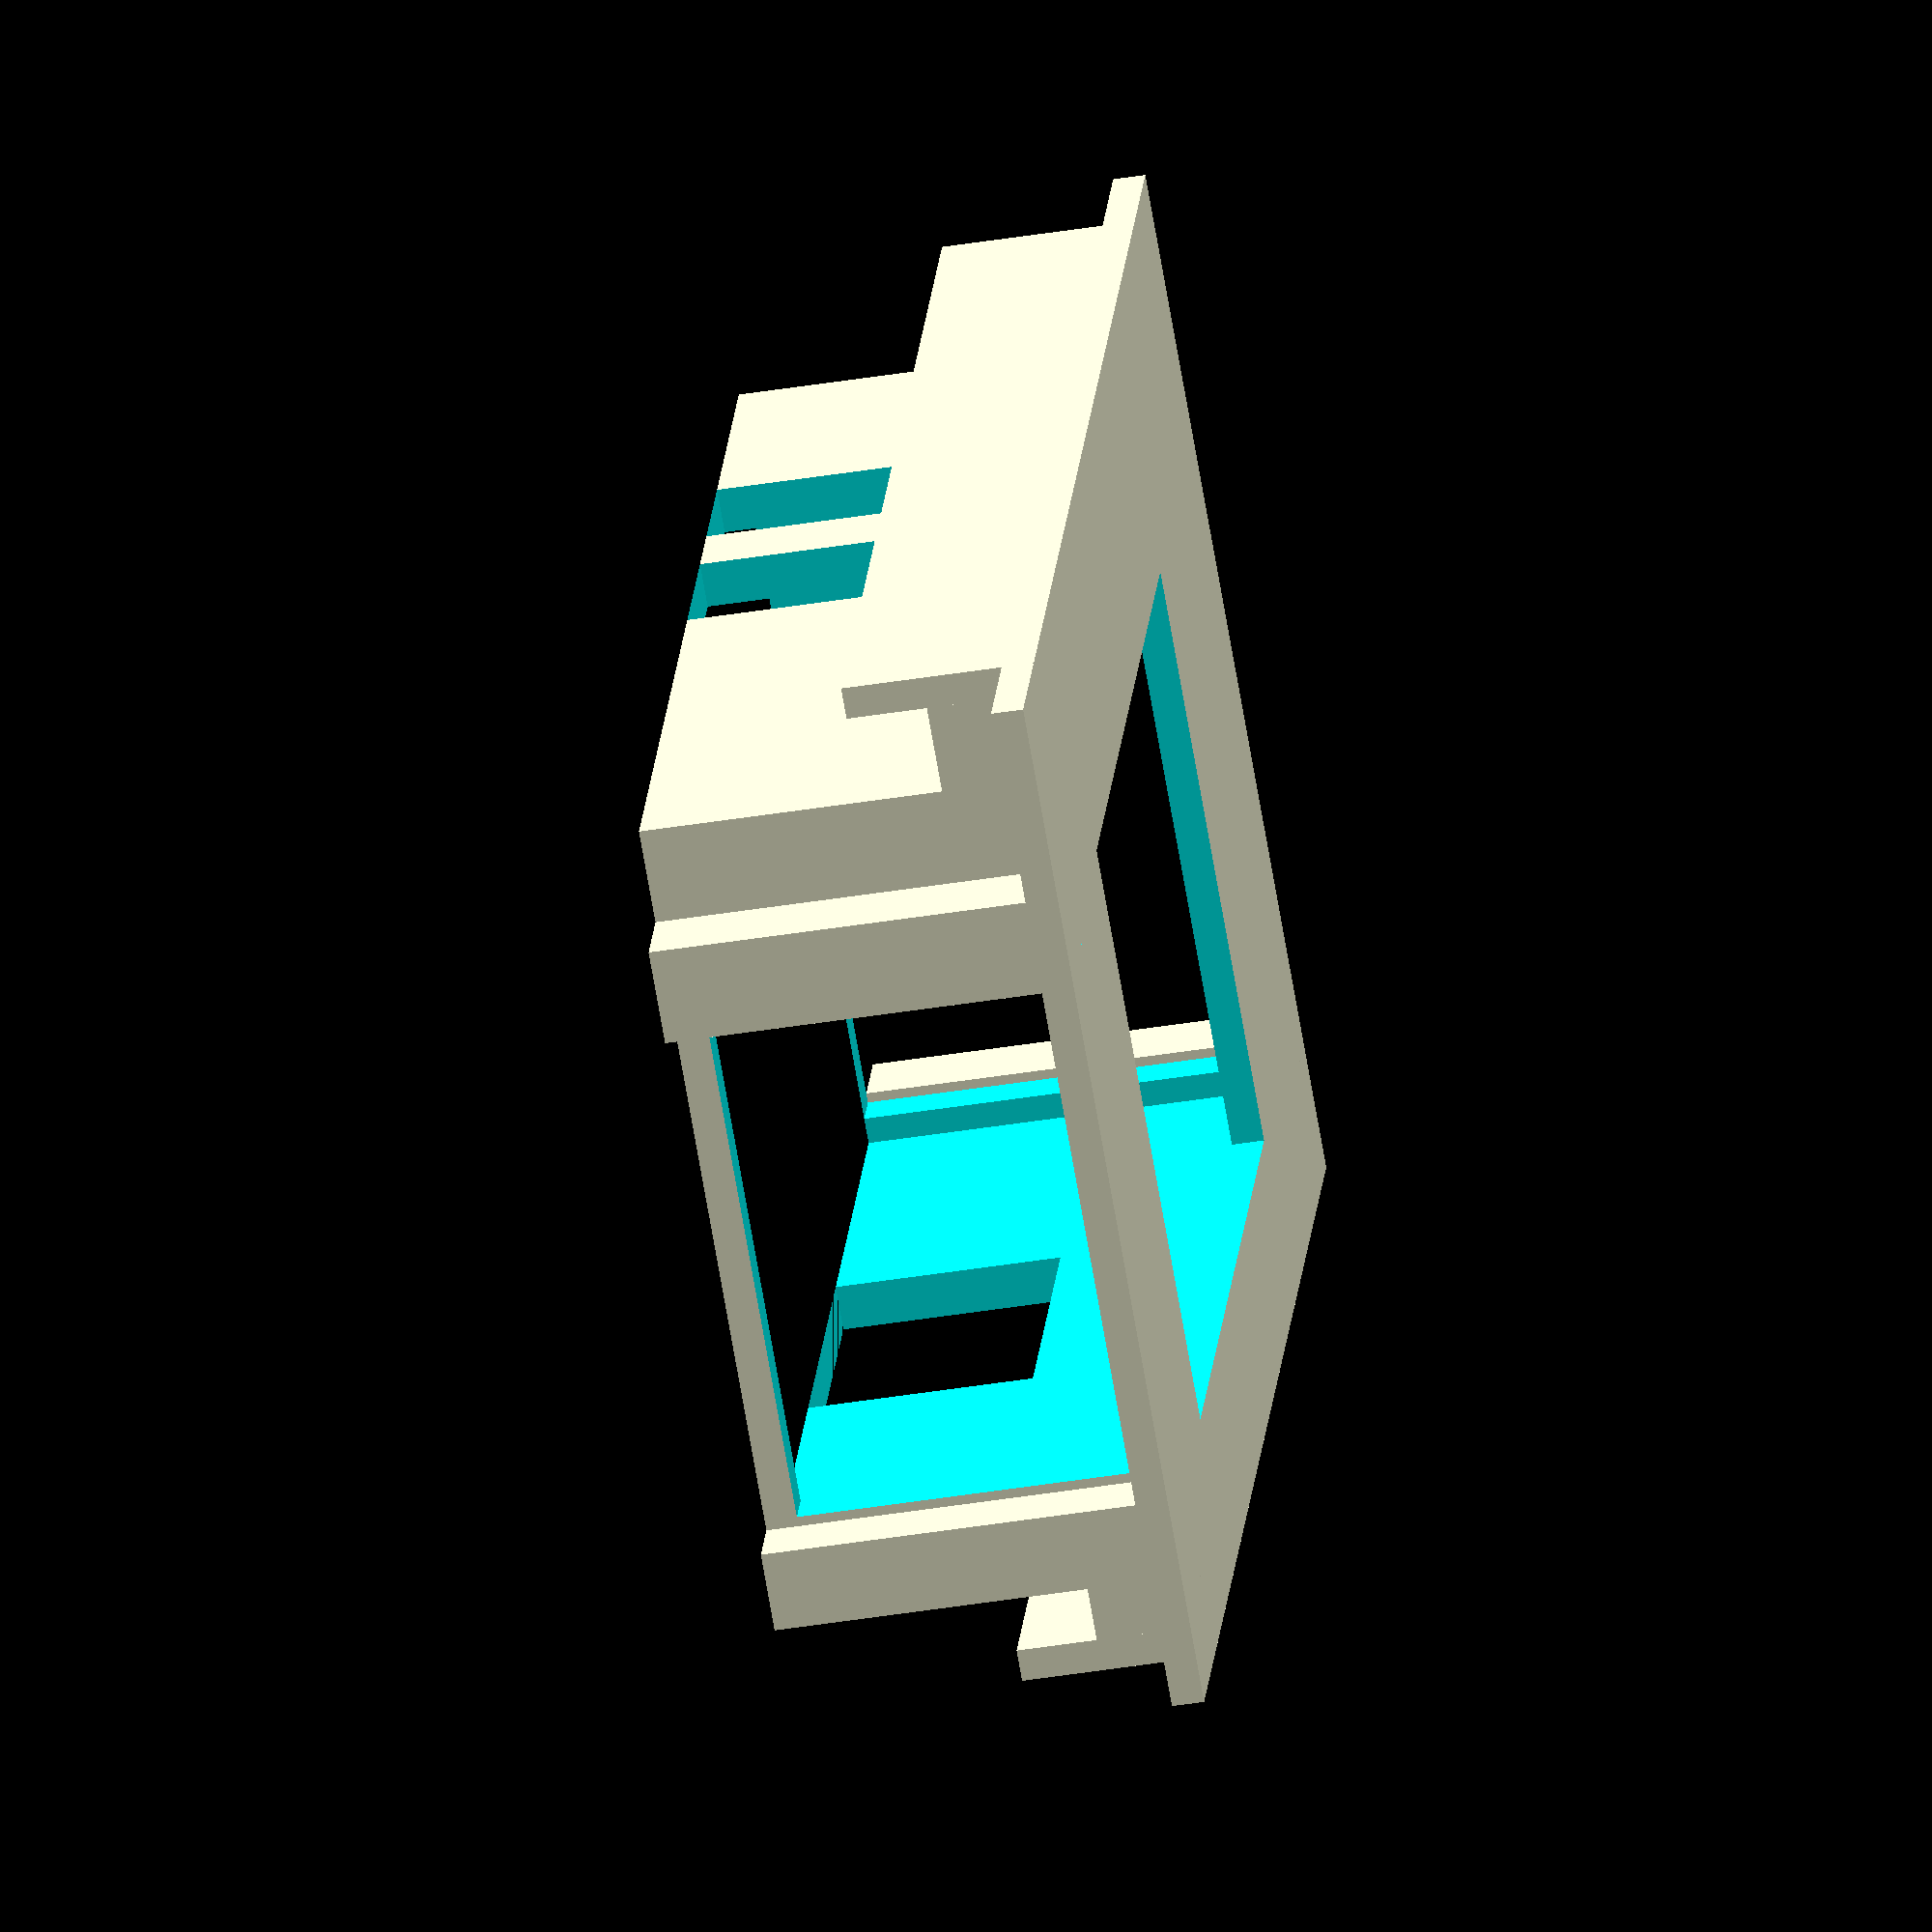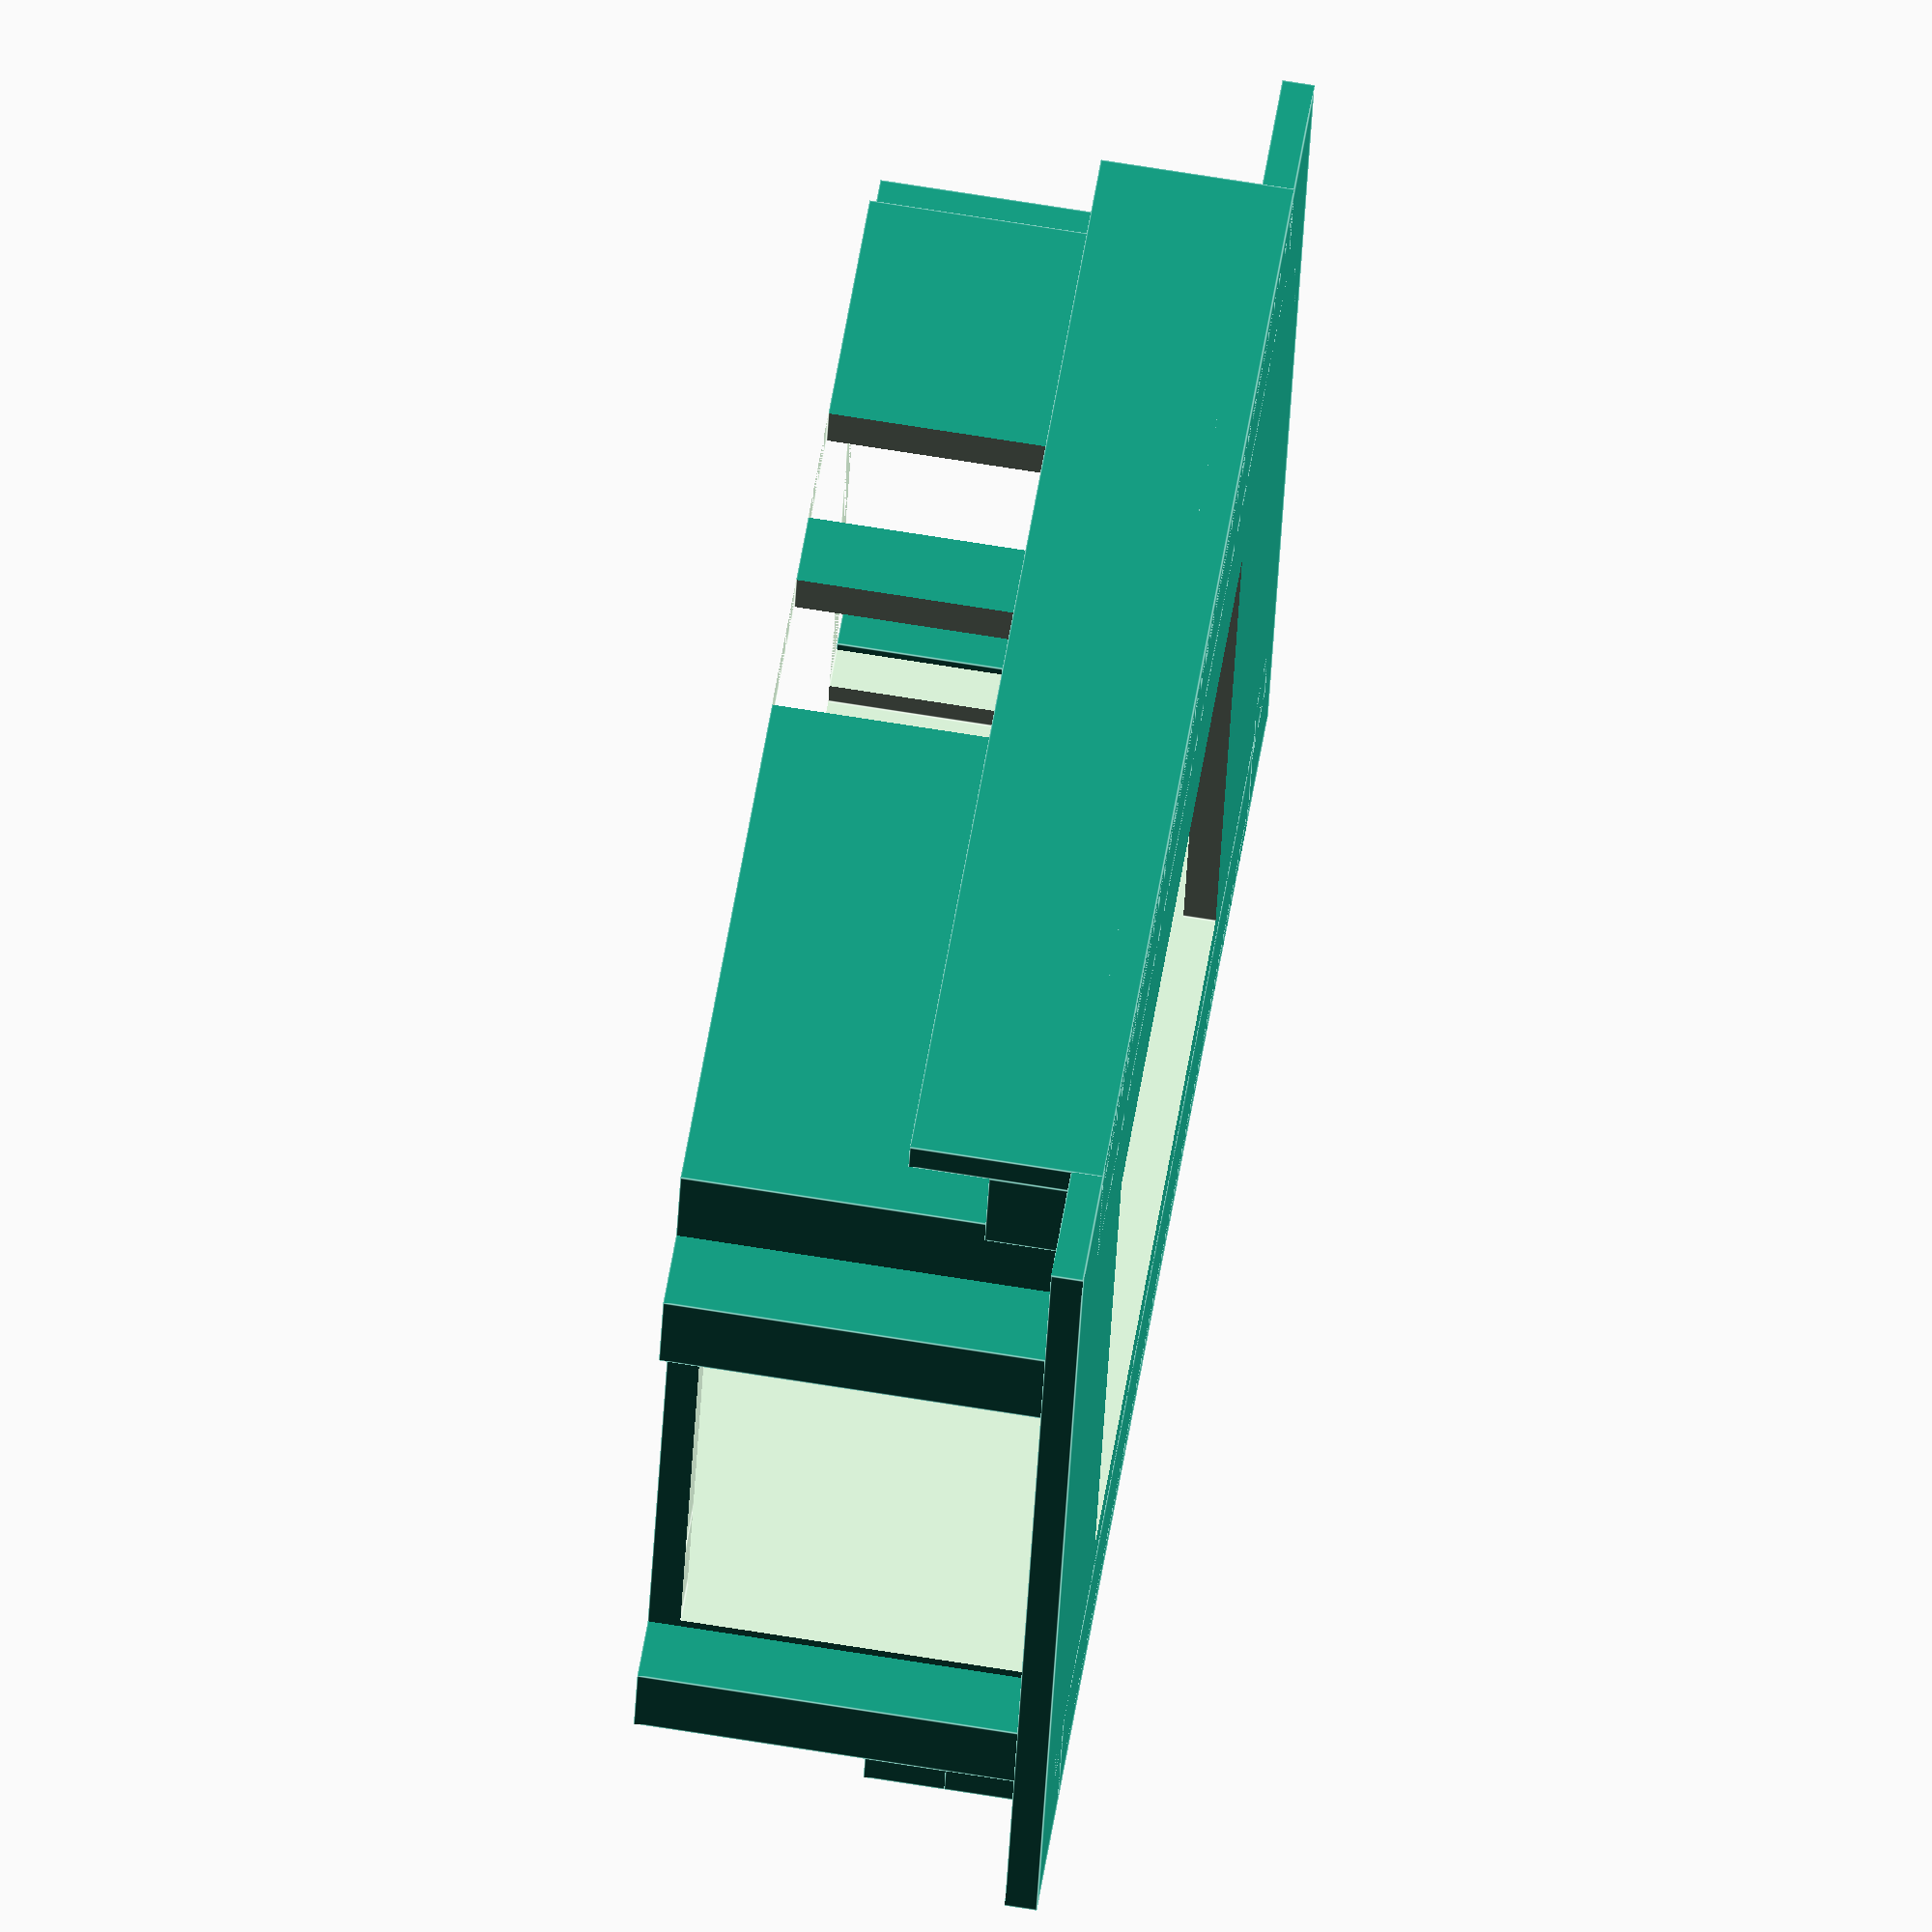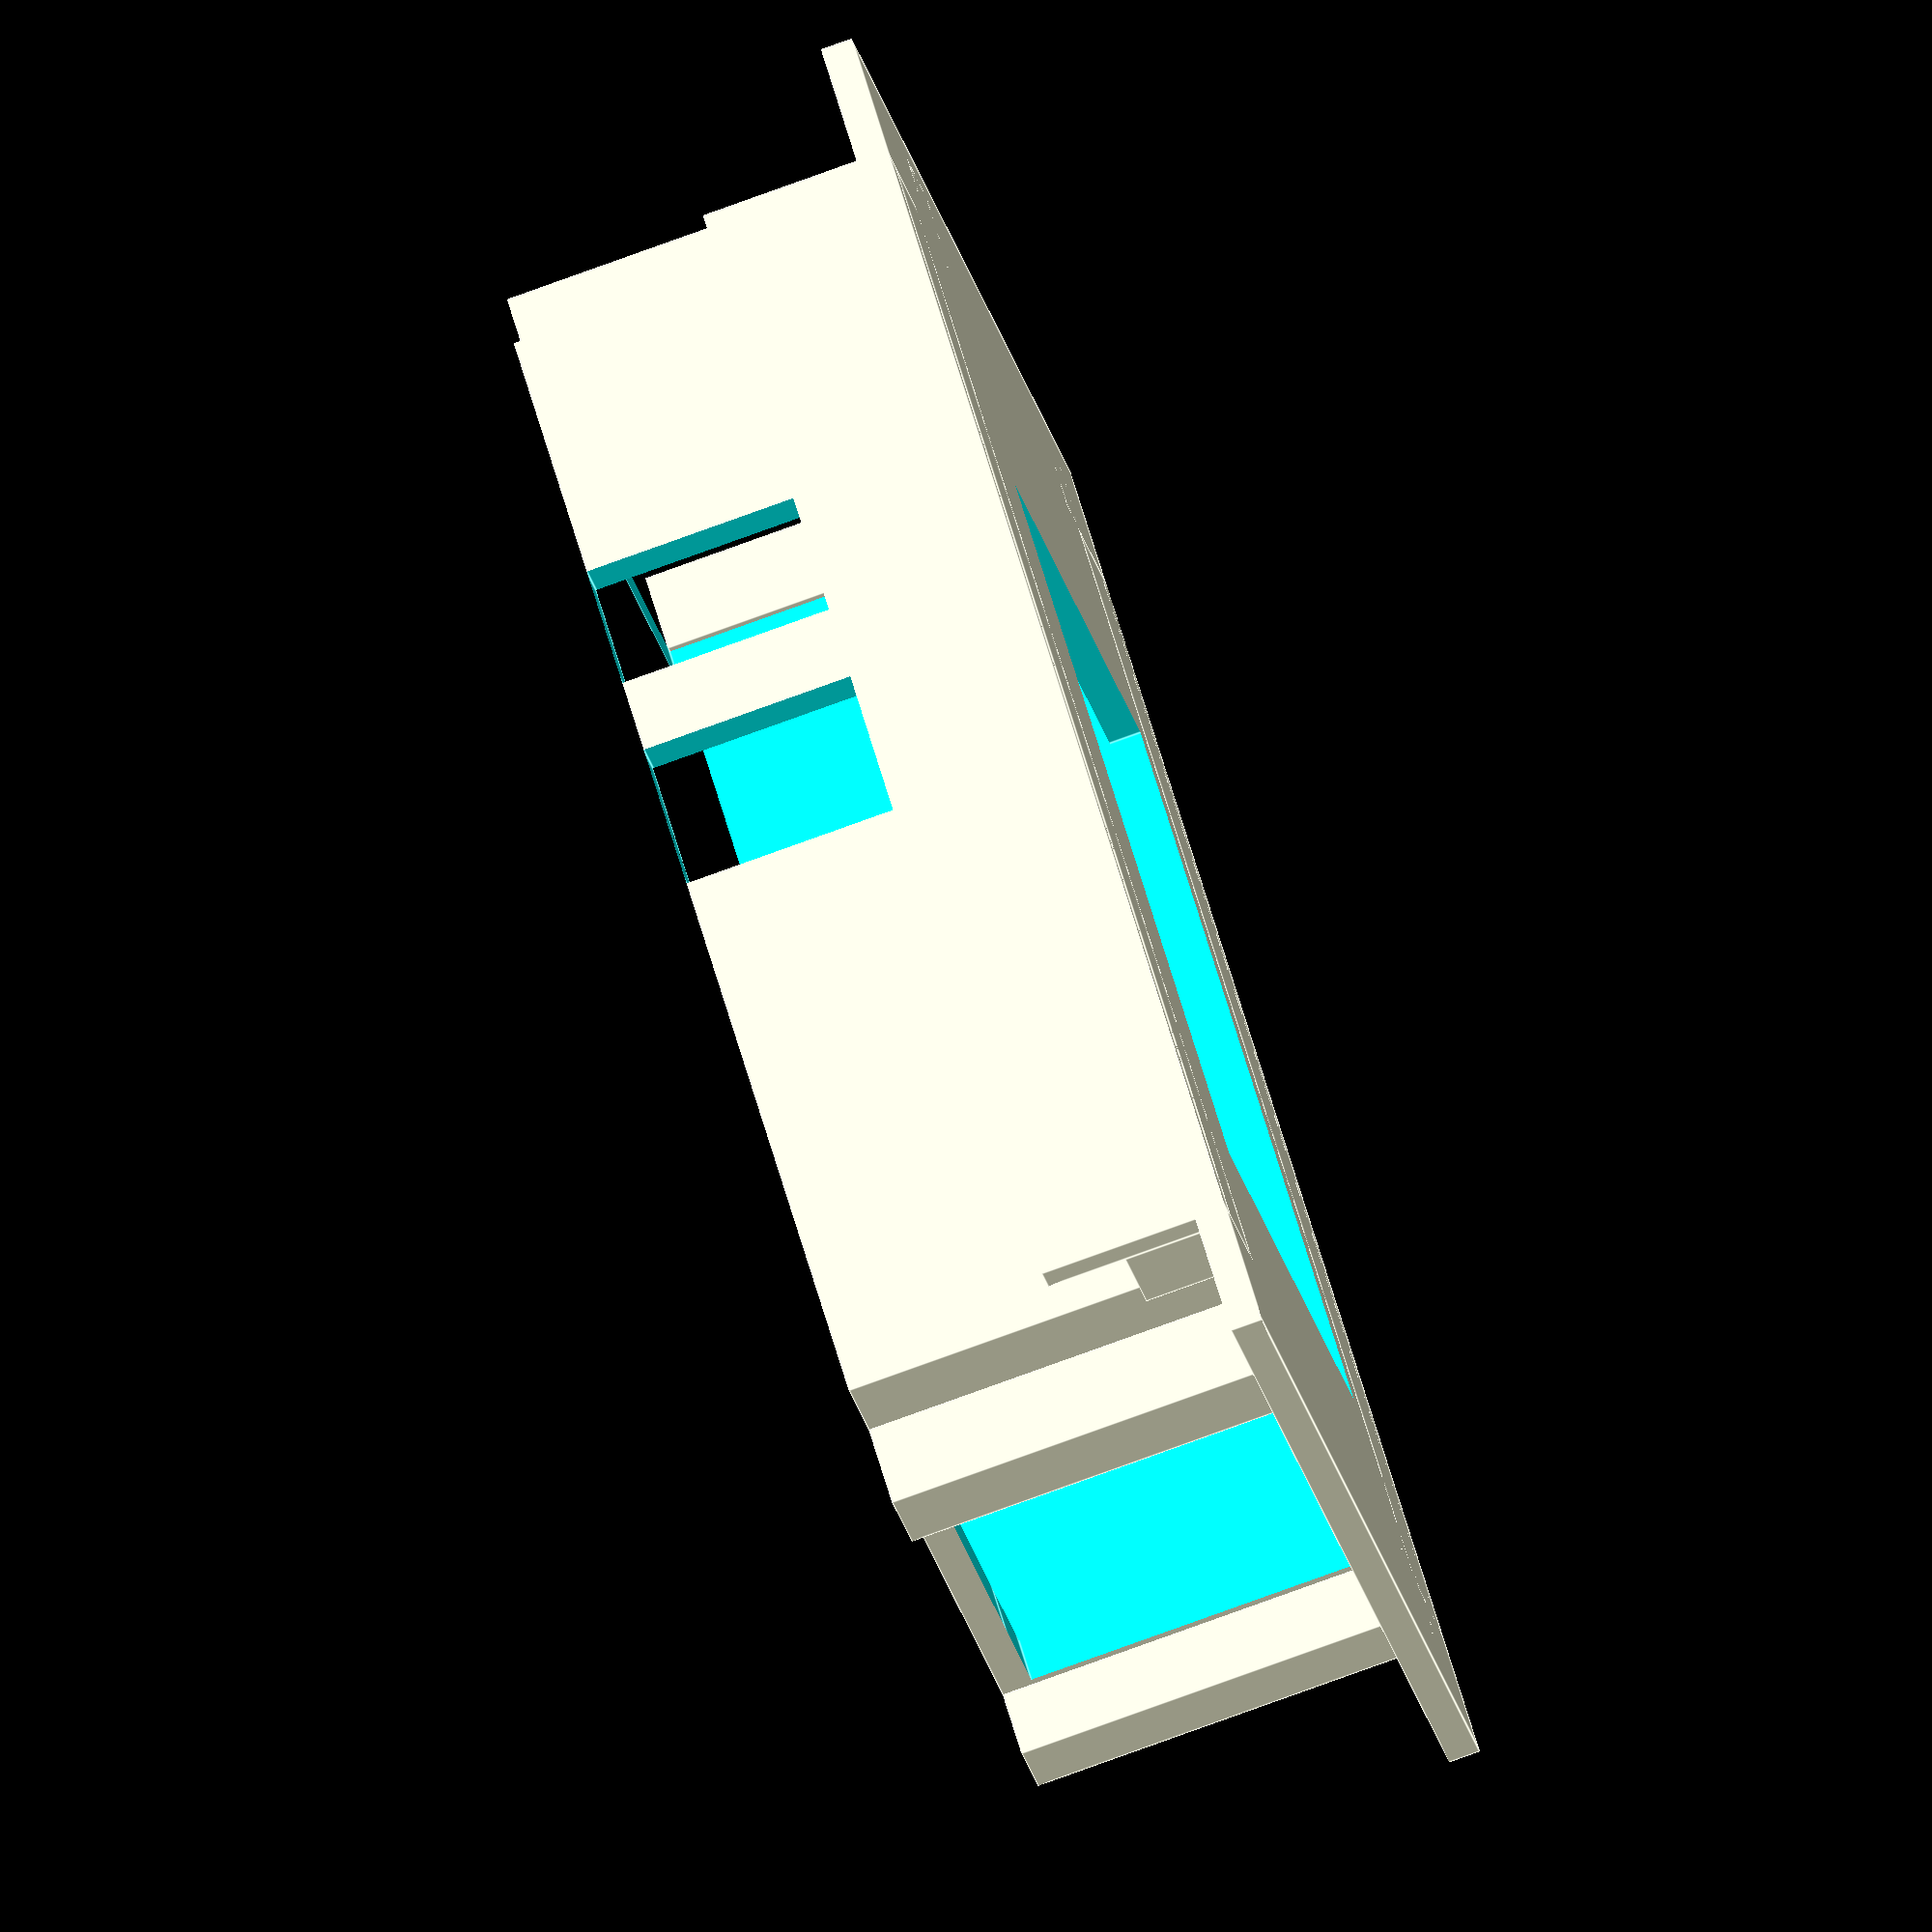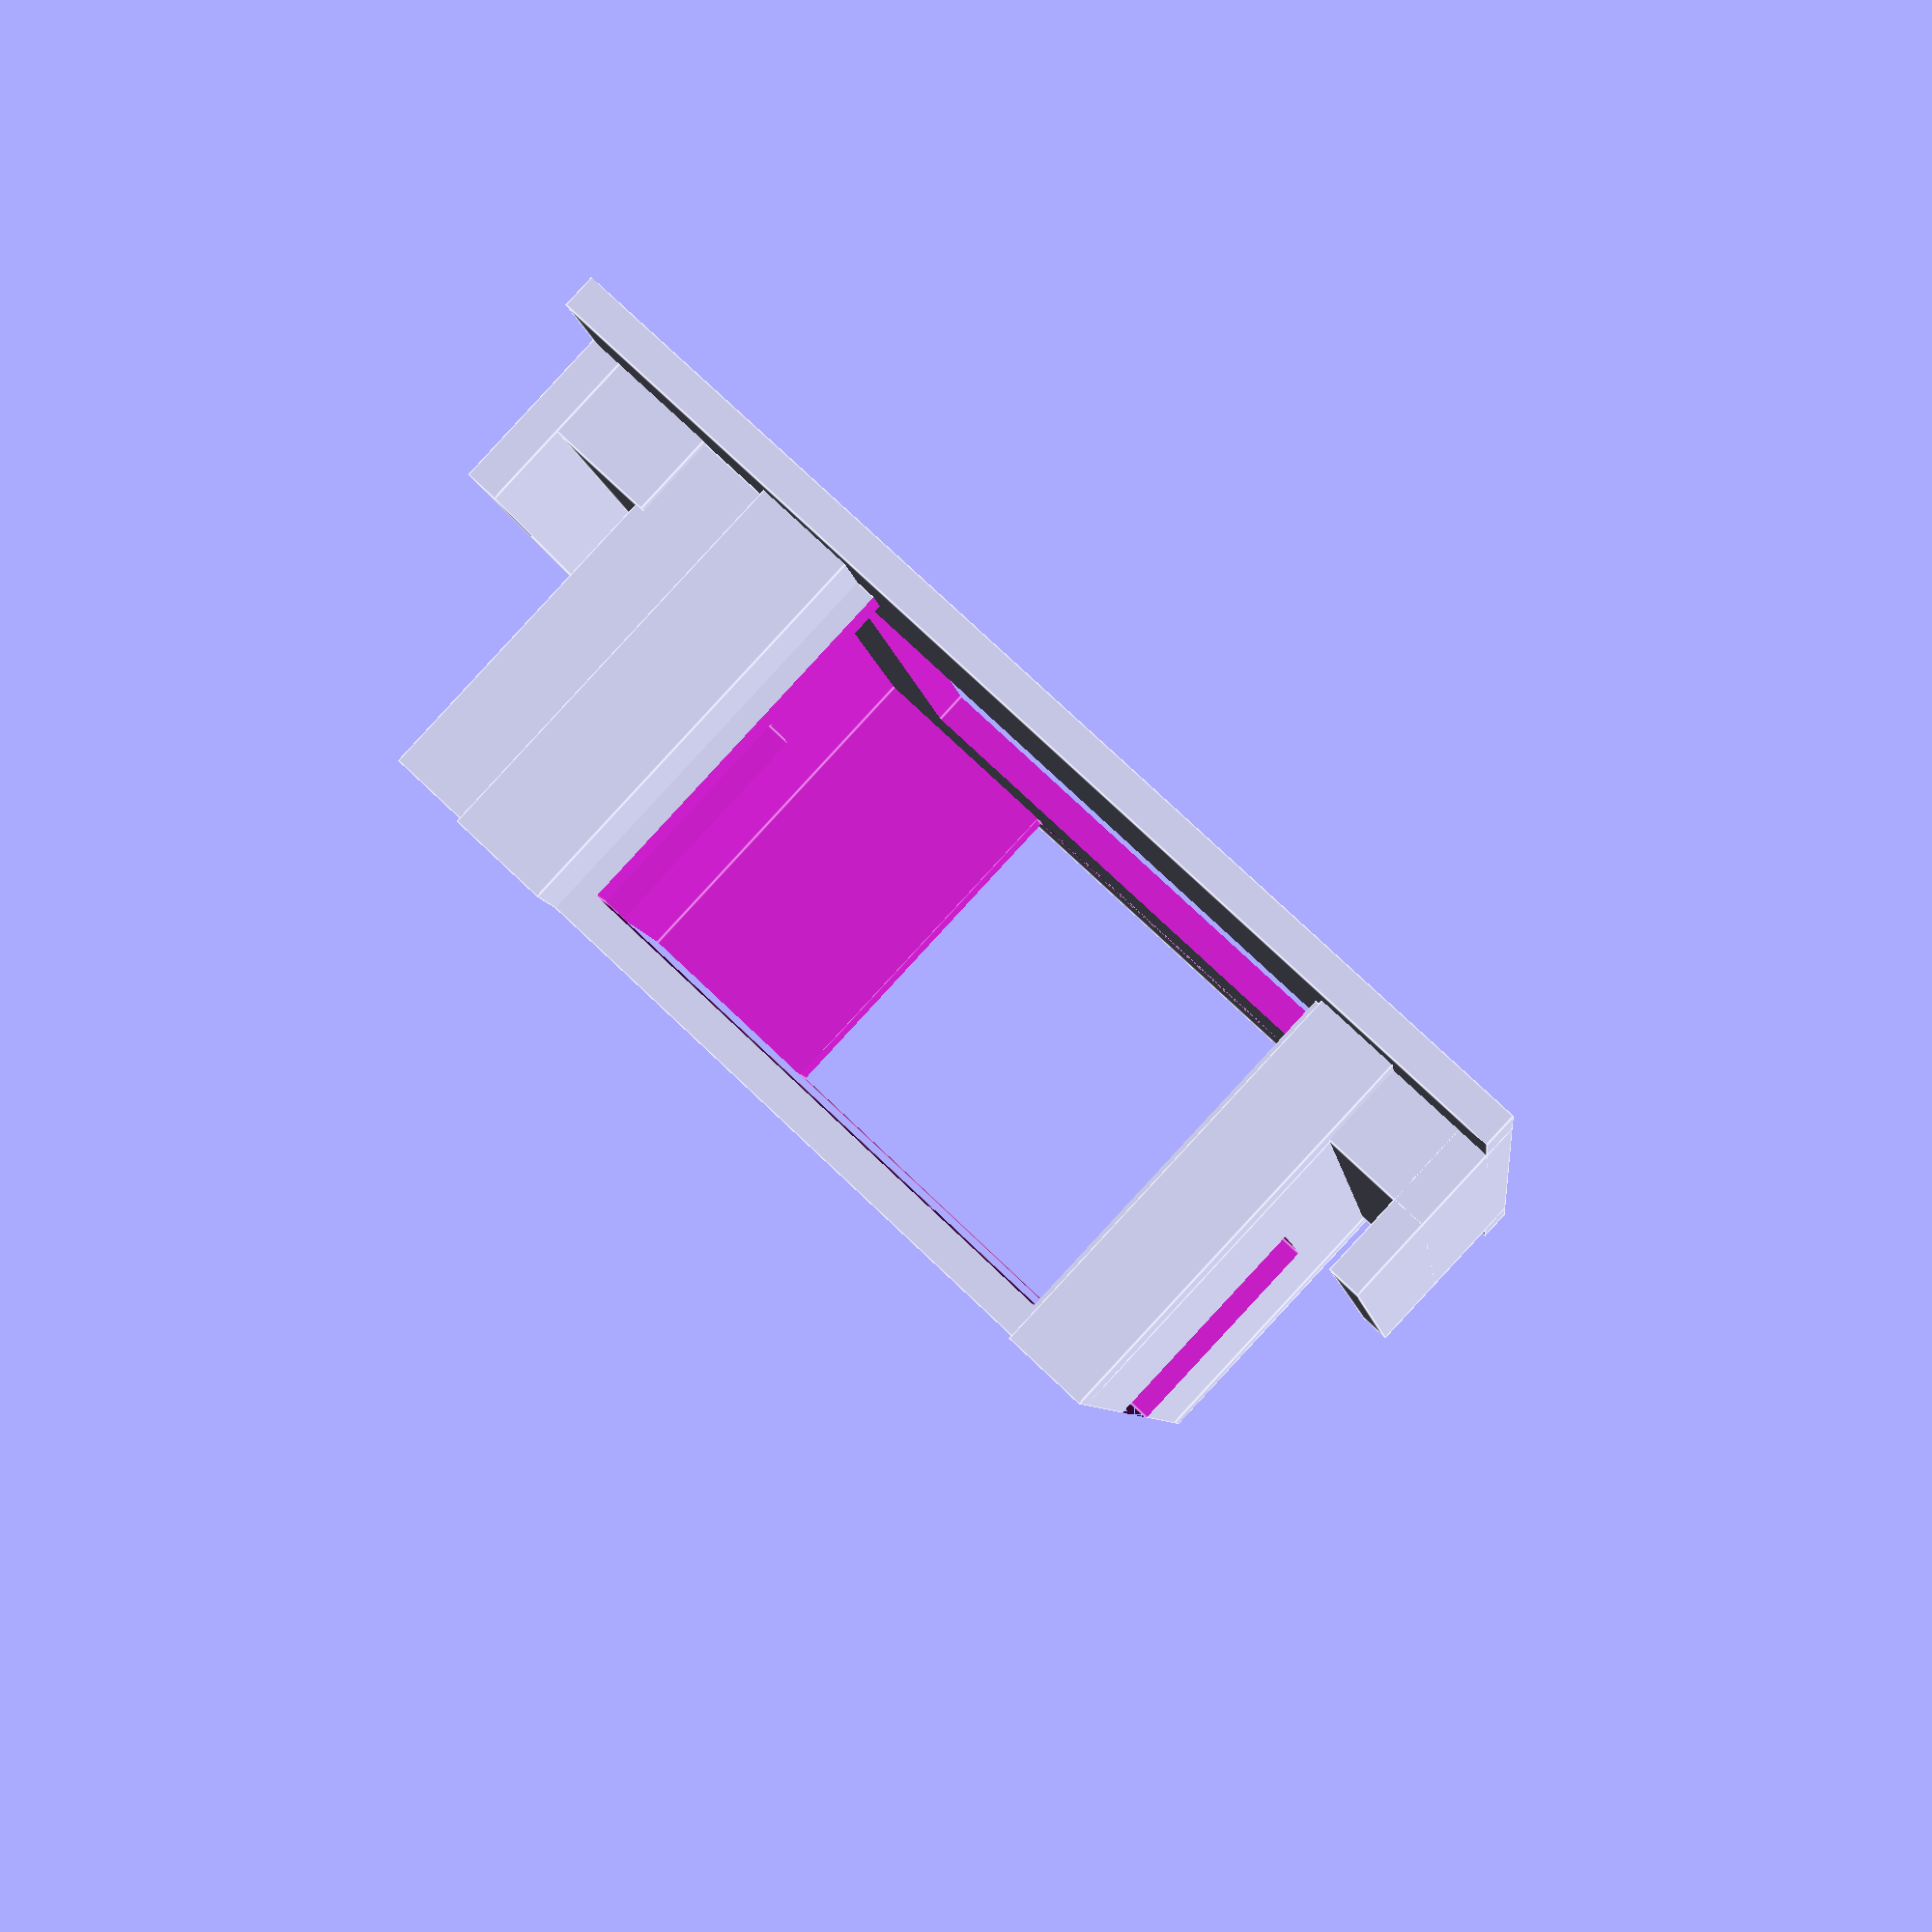
<openscad>

// basics
pi_w = 85;
pi_h = 55;
margin = 2;
wall = 2.5;
depth = 30;

// USB + ethernet hole
usb_w = 38;
usb_h = depth;
usb_offset = 1;

// Jack hole
jack_w = 10;
jack_h = 15;
jack_offset = 16;

// Video hole
video_w = 12;
video_h = 20;
video_offset = 32;

// SD card hole
sd_h = 50;
sd_w = 31;
sd_offset = 12;


// HDMI hole
hdmi_h = 15;
hdmi_w = 26;
hdmi_offset = 30;

// Power USB hole
power_h = 50;
power_w = 10;
power_offset = 2.5;


// the front face
front_h = 82;
front_border = 25;
front_offset = 10;
front_depth = 15;
front_second = 8;

// display
display_w = 65;
display_h = 47;
display_dead = 5;
display_w_offset = 10;
display_h_offset = 1;

// What to render
translate([+((display_w+2*front_border)-pi_w)/2-wall*2,-(front_h-pi_h-wall)/2,depth+wall])
	rotate([180,0,0])
		box();
translate([0,-front_h-wall,0])
	front();

//back();

module box() {
	difference() {
		bottom();
		usb_ethernet();
		jack();
		video();
		sd();
		hdmi();
		power();
	}
	poles();
}

module back() {
    difference() {
        cube([pi_w+2*margin+8*wall,pi_h+2*margin+2*wall,wall]);
        translate([wall*1.5,wall*4.5,-1*wall])
            cylinder(r=wall*0.7,h=3*wall);
        translate([pi_w+2*margin+6.5*wall,wall*4.5,-1*wall])
            cylinder(r=wall*0.7,h=3*wall);
    }
}

module front() {
	difference() {
		cube([front_border*2+display_w,front_h,wall]);
		translate([front_border+display_dead,(front_h-display_h)/2-wall*1.5,-wall]) cube([display_w-display_dead,display_h,wall*3]);
	}
	translate([front_offset,0,0])
		cube([display_w+2*front_border-2*front_offset,wall,front_depth]);
	translate([front_offset,0,0])
		cube([display_w+2*front_border-2*front_offset,front_second+wall,3.5*wall]);
	translate([front_offset,front_h-wall,0])
		cube([display_w+2*front_border-2*front_offset,wall,front_depth]);
	//translate([front_offset,front_second,0])
		//cube([display_w+2*front_border-2*front_offset,wall,front_depth]);
	//translate([front_offset,front_h-wall-front_second,0])
		//cube([display_w+2*front_border-2*front_offset,wall,front_depth]);
	translate([front_offset,front_h-wall-front_second,0])
		cube([display_w+2*front_border-2*front_offset,front_second,3.5*wall]);
}

module bottom() {
	difference() {
		cube([pi_w+2*margin+2*wall,pi_h+2*margin+2*wall,depth]);
		translate([wall+margin/2,wall+margin/2,-wall]) cube([pi_w+margin,pi_h+margin,depth+2*wall]);
	}
}

module usb_ethernet() {
	translate([-wall/2,wall+margin+pi_h-usb_w-usb_offset,0])
		cube([2*wall,usb_w,usb_h]);
}

module poles() {
	translate([-wall*3,wall*3,0]) difference() {
		cube([3*wall,3*wall,depth+wall]);
		translate([wall*1.5,wall*1.5,0]) cylinder(r=wall*0.7,h=depth+3*wall);
	}
	translate([wall*4+pi_w-margin,wall*3,0]) difference() {
		cube([3*wall,3*wall,depth+wall]);
		translate([wall*1.5,wall*1.5,0]) cylinder(r=wall*0.7,h=depth+3*wall);
	}
	translate([wall*4+pi_w-margin,display_h+wall*4.3,0]) difference() {
		cube([2.5*wall,2.5*wall,depth+wall]);
		translate([wall*1.25,wall*1.25,0]) cylinder(r=wall*0.5,h=depth+3*wall);
	}
	translate([-wall*2.5,display_h+wall*4.3,0]) difference() {
		cube([2.5*wall,2.5*wall,depth+wall]);
		translate([wall*1.25,wall*1.25,0]) cylinder(r=wall*0.5,h=depth+3*wall);
	}
}

module sd() {
	translate([pi_w+wall*1.5,wall+margin+sd_offset,wall])
		cube([3*wall,sd_w,sd_h]);
}

module jack() {
	translate([wall+margin+jack_offset,-wall/2,0])
		cube([jack_w,2*wall,jack_h+2*wall]);
}

module video() {
	translate([wall+margin+video_offset,-wall/2,0])
		cube([video_w,2*wall,video_h+wall]);
}

module hdmi() {
	translate([wall+margin+hdmi_offset,pi_h+wall*1.5,0])
		cube([hdmi_w,3*wall,hdmi_h+wall]);
}

module power() {
	translate([pi_w+wall*1.5,wall+margin+pi_h-power_w-power_offset,wall])
		cube([3*wall,power_w,power_h]);
}



</openscad>
<views>
elev=43.8 azim=64.3 roll=100.8 proj=o view=solid
elev=290.5 azim=344.3 roll=99.2 proj=o view=edges
elev=79.2 azim=143.2 roll=109.9 proj=o view=edges
elev=270.5 azim=261.8 roll=42.8 proj=p view=edges
</views>
